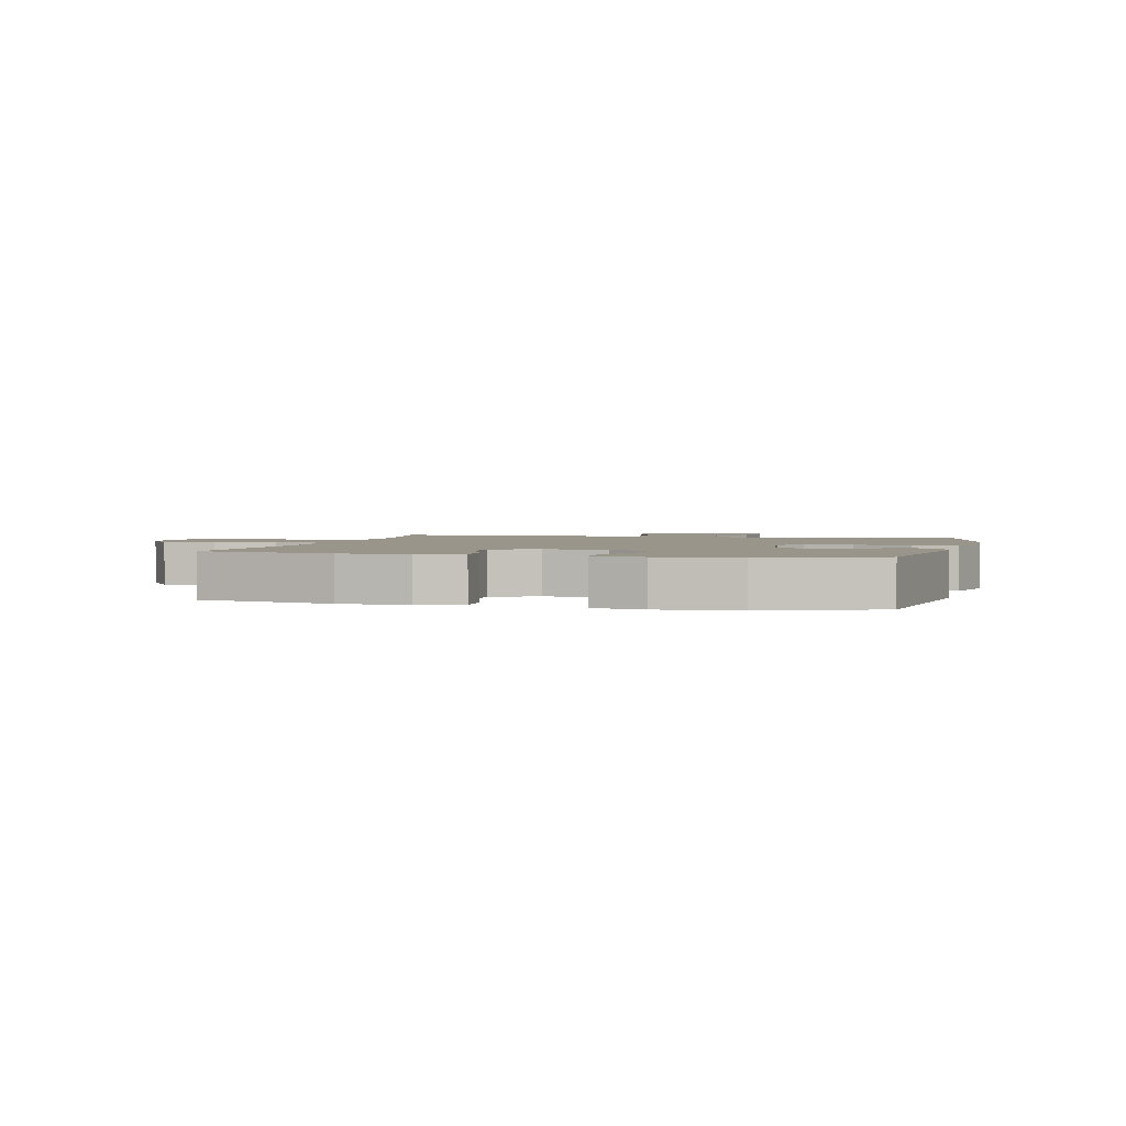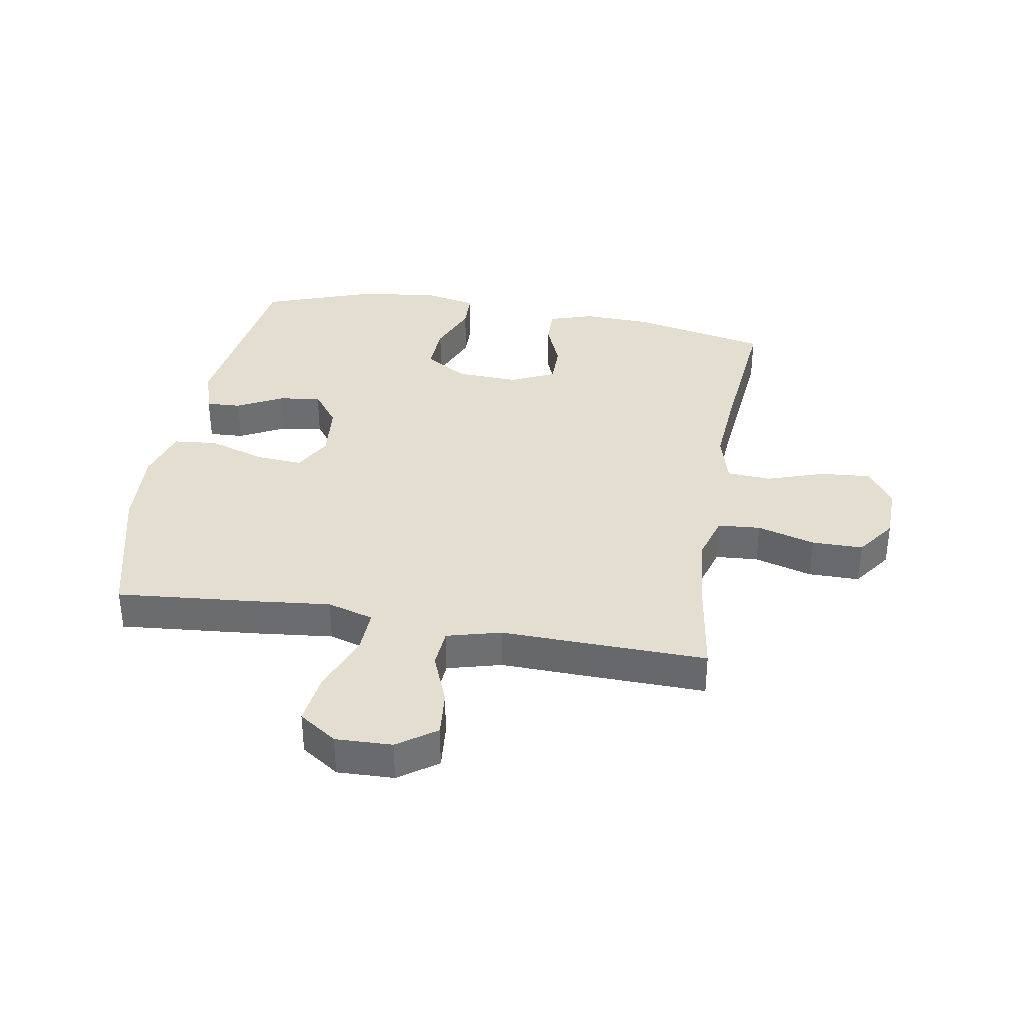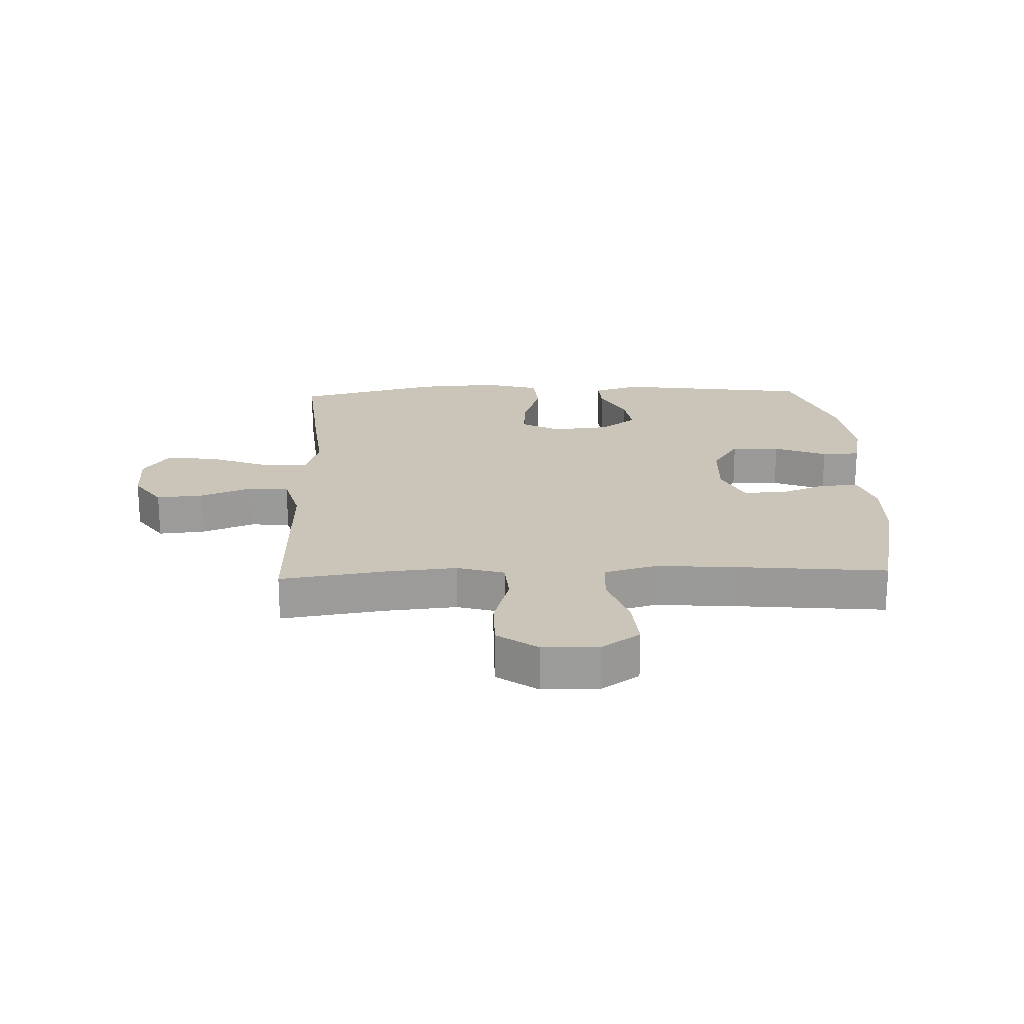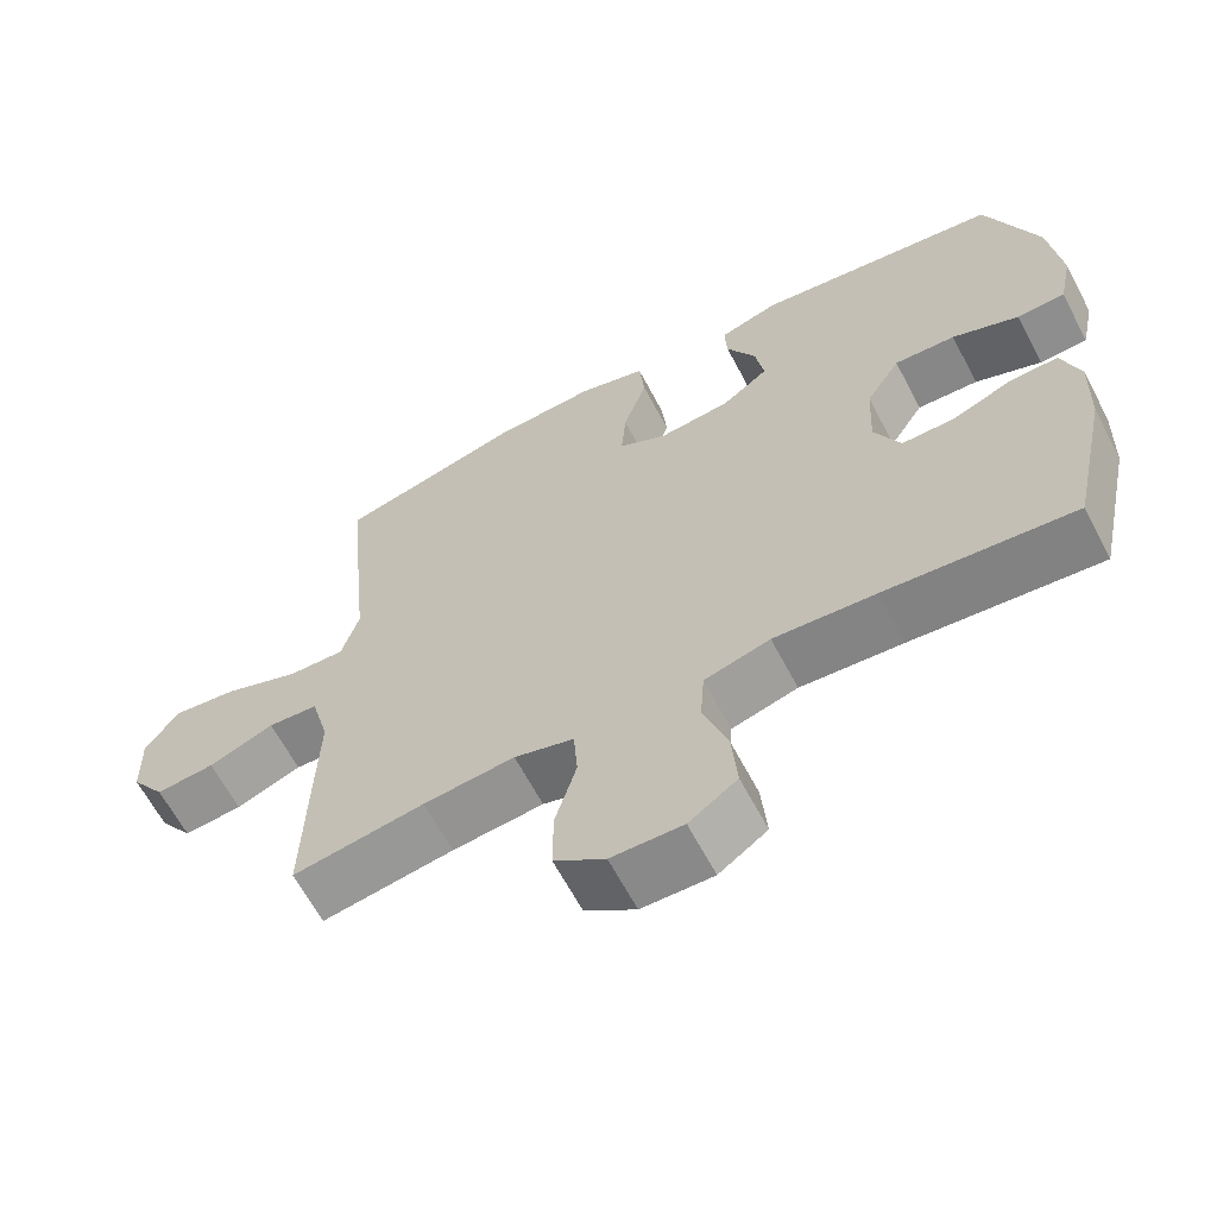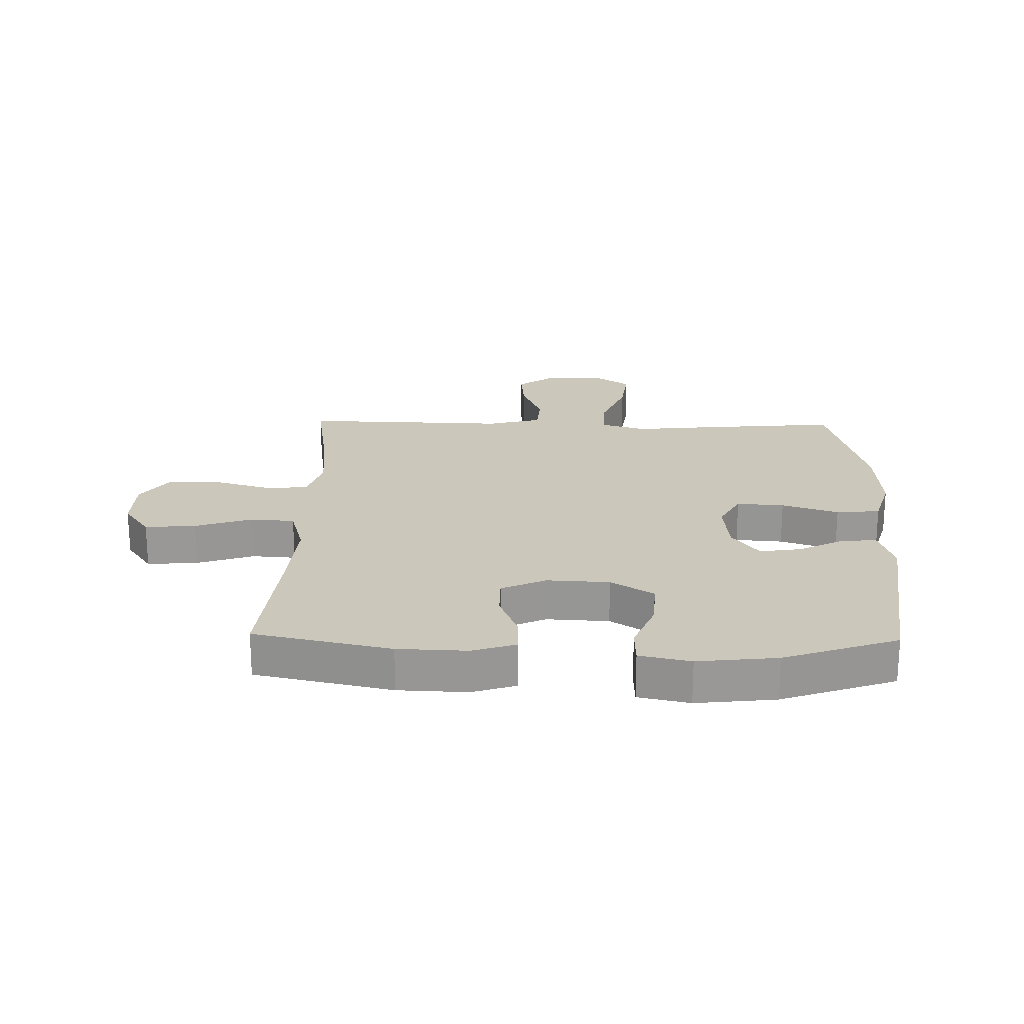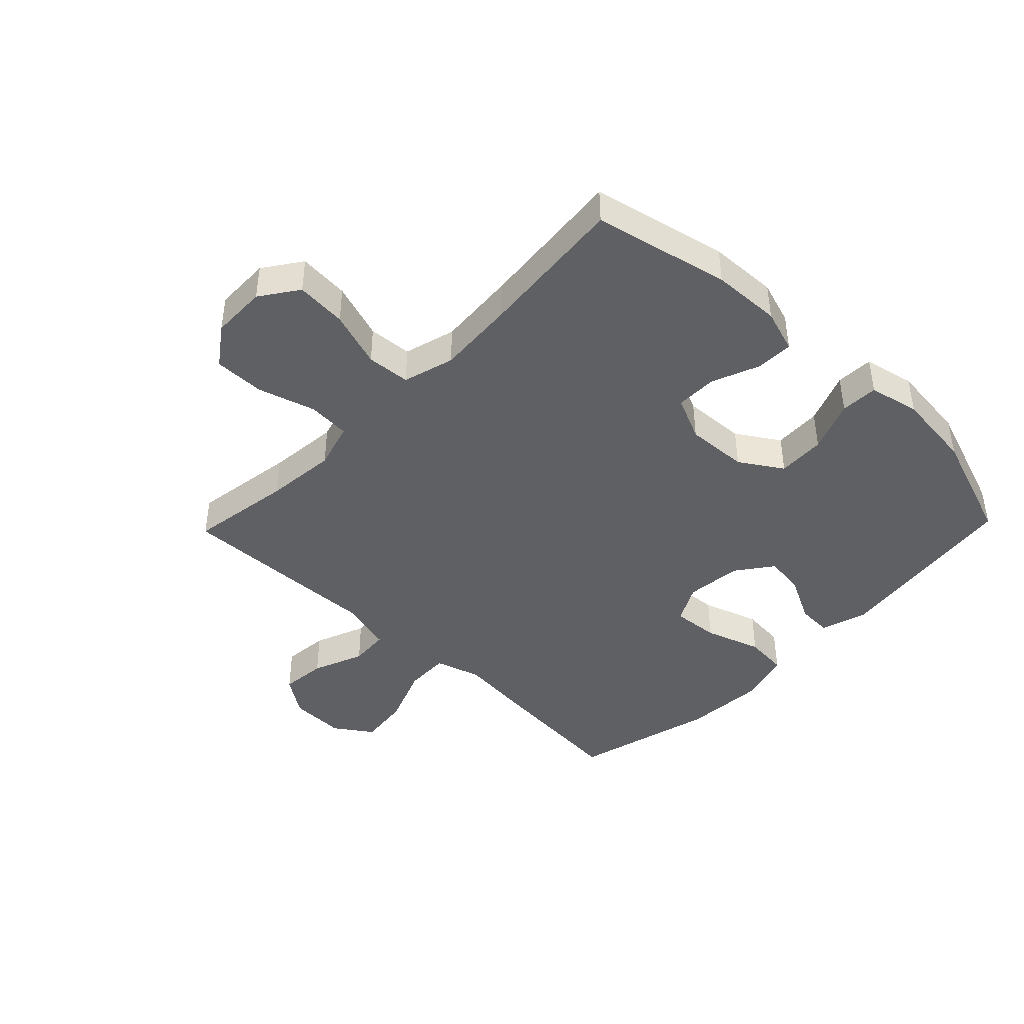
<metadata>
{"format":"obj","ext":"obj","renderer":"f3d","projection":"perspective","resolution":1024,"background":"white","views":[{"elev":2.1,"azim":-75.9,"up":"+Y"},{"elev":35.9,"azim":99.7,"up":"+Y"},{"elev":20.5,"azim":177.9,"up":"+Y"},{"elev":-64.0,"azim":-152.2,"up":"+Z"},{"elev":21.7,"azim":-88.7,"up":"+Y"},{"elev":-42.7,"azim":-133.9,"up":"+Y"}]}
</metadata>
<code>
v -0.5 0.07 -0.5
v -0.549 0.07 -0.273
v -0.553 0.07 -0.158
v -0.529 0.07 -0.085
v -0.467 0.07 -0.086
v -0.387 0.07 -0.118
v -0.318 0.07 -0.118
v -0.284 0.07 -0.044
v -0.289 0.07 0.06
v -0.334 0.07 0.131
v -0.414 0.07 0.127
v -0.501 0.07 0.092
v -0.564 0.07 0.094
v -0.582 0.07 0.179
v -0.567 0.07 0.311
v -0.5 0.07 0.5
v -0.178 0.07 0.544
v -0.1 0.07 0.52
v -0.103 0.07 0.462
v -0.142 0.07 0.387
v -0.153 0.07 0.317
v -0.092 0.07 0.272
v 0.002 0.07 0.263
v 0.066 0.07 0.297
v 0.06 0.07 0.376
v 0.029 0.07 0.47
v 0.036 0.07 0.543
v 0.125 0.07 0.569
v 0.261 0.07 0.561
v 0.5 0.07 0.5
v 0.479 0.07 0.265
v 0.466 0.07 0.141
v 0.489 0.07 0.064
v 0.564 0.07 0.067
v 0.663 0.07 0.106
v 0.749 0.07 0.117
v 0.792 0.07 0.054
v 0.789 0.07 -0.04
v 0.744 0.07 -0.104
v 0.667 0.07 -0.097
v 0.581 0.07 -0.063
v 0.515 0.07 -0.068
v 0.491 0.07 -0.158
v 0.495 0.07 -0.296
v 0.5 0.07 -0.5
v 0.328 0.07 -0.474
v 0.209 0.07 -0.463
v 0.131 0.07 -0.486
v 0.126 0.07 -0.557
v 0.154 0.07 -0.653
v 0.154 0.07 -0.738
v 0.088 0.07 -0.785
v -0.005 0.07 -0.787
v -0.068 0.07 -0.743
v -0.061 0.07 -0.658
v -0.029 0.07 -0.563
v -0.034 0.07 -0.49
v -0.12 0.07 -0.466
v -0.253 0.07 -0.476
v -0.5 0 -0.5
v -0.549 0 -0.273
v -0.553 0 -0.158
v -0.529 0 -0.085
v -0.467 0 -0.086
v -0.387 0 -0.118
v -0.318 0 -0.118
v -0.284 0 -0.044
v -0.289 0 0.06
v -0.334 0 0.131
v -0.414 0 0.127
v -0.501 0 0.092
v -0.564 0 0.094
v -0.582 0 0.179
v -0.567 0 0.311
v -0.5 0 0.5
v -0.178 0 0.544
v -0.1 0 0.52
v -0.103 0 0.462
v -0.142 0 0.387
v -0.153 0 0.317
v -0.092 0 0.272
v 0.002 0 0.263
v 0.066 0 0.297
v 0.06 0 0.376
v 0.029 0 0.47
v 0.036 0 0.543
v 0.125 0 0.569
v 0.261 0 0.561
v 0.5 0 0.5
v 0.479 0 0.265
v 0.466 0 0.141
v 0.489 0 0.064
v 0.564 0 0.067
v 0.663 0 0.106
v 0.749 0 0.117
v 0.792 0 0.054
v 0.789 0 -0.04
v 0.744 0 -0.104
v 0.667 0 -0.097
v 0.581 0 -0.063
v 0.515 0 -0.068
v 0.491 0 -0.158
v 0.495 0 -0.296
v 0.5 0 -0.5
v 0.328 0 -0.474
v 0.209 0 -0.463
v 0.131 0 -0.486
v 0.126 0 -0.557
v 0.154 0 -0.653
v 0.154 0 -0.738
v 0.088 0 -0.785
v -0.005 0 -0.787
v -0.068 0 -0.743
v -0.061 0 -0.658
v -0.029 0 -0.563
v -0.034 0 -0.49
v -0.12 0 -0.466
v -0.253 0 -0.476
f 54 55 56
f 53 54 56
f 52 53 56
f 51 52 56
f 50 51 56
f 49 50 56
f 48 49 56 57
f 47 48 57 58
f 43 44 45 46
f 42 43 46 47
f 39 40 41
f 38 39 41
f 37 38 41
f 36 37 41
f 35 36 41
f 34 35 41
f 33 34 41 42
f 42 47 58
f 33 42 58
f 32 33 58
f 30 31 32
f 29 30 32
f 28 29 32
f 27 28 32
f 26 27 32
f 25 26 32
f 18 19 20
f 17 18 20
f 16 17 20
f 15 16 20
f 14 15 20
f 13 14 20
f 12 13 20
f 11 12 20
f 10 11 20 21
f 9 10 21 22
f 4 5 6
f 3 4 6
f 2 3 6
f 1 2 6
f 59 1 6
f 59 6 7
f 58 59 7 8
f 9 22 23
f 8 9 23
f 58 8 23
f 32 58 23
f 24 25 32
f 23 24 32
f 115 114 113
f 115 113 112
f 115 112 111
f 115 111 110
f 115 110 109
f 115 109 108
f 116 115 108 107
f 117 116 107 106
f 105 104 103 102
f 106 105 102 101
f 100 99 98
f 100 98 97
f 100 97 96
f 100 96 95
f 100 95 94
f 100 94 93
f 101 100 93 92
f 117 106 101
f 117 101 92
f 117 92 91
f 91 90 89
f 91 89 88
f 91 88 87
f 91 87 86
f 91 86 85
f 91 85 84
f 79 78 77
f 79 77 76
f 79 76 75
f 79 75 74
f 79 74 73
f 79 73 72
f 79 72 71
f 79 71 70
f 80 79 70 69
f 81 80 69 68
f 65 64 63
f 65 63 62
f 65 62 61
f 65 61 60
f 65 60 118
f 66 65 118
f 67 66 118 117
f 82 81 68
f 82 68 67
f 82 67 117
f 82 117 91
f 91 84 83
f 91 83 82
f 1 60 61 2
f 2 61 62 3
f 3 62 63 4
f 4 63 64 5
f 5 64 65 6
f 6 65 66 7
f 7 66 67 8
f 8 67 68 9
f 9 68 69 10
f 10 69 70 11
f 11 70 71 12
f 12 71 72 13
f 13 72 73 14
f 14 73 74 15
f 15 74 75 16
f 16 75 76 17
f 17 76 77 18
f 18 77 78 19
f 19 78 79 20
f 20 79 80 21
f 21 80 81 22
f 22 81 82 23
f 23 82 83 24
f 24 83 84 25
f 25 84 85 26
f 26 85 86 27
f 27 86 87 28
f 28 87 88 29
f 29 88 89 30
f 30 89 90 31
f 31 90 91 32
f 32 91 92 33
f 33 92 93 34
f 34 93 94 35
f 35 94 95 36
f 36 95 96 37
f 37 96 97 38
f 38 97 98 39
f 39 98 99 40
f 40 99 100 41
f 41 100 101 42
f 42 101 102 43
f 43 102 103 44
f 44 103 104 45
f 45 104 105 46
f 46 105 106 47
f 47 106 107 48
f 48 107 108 49
f 49 108 109 50
f 50 109 110 51
f 51 110 111 52
f 52 111 112 53
f 53 112 113 54
f 54 113 114 55
f 55 114 115 56
f 56 115 116 57
f 57 116 117 58
f 58 117 118 59
f 59 118 60 1

</code>
